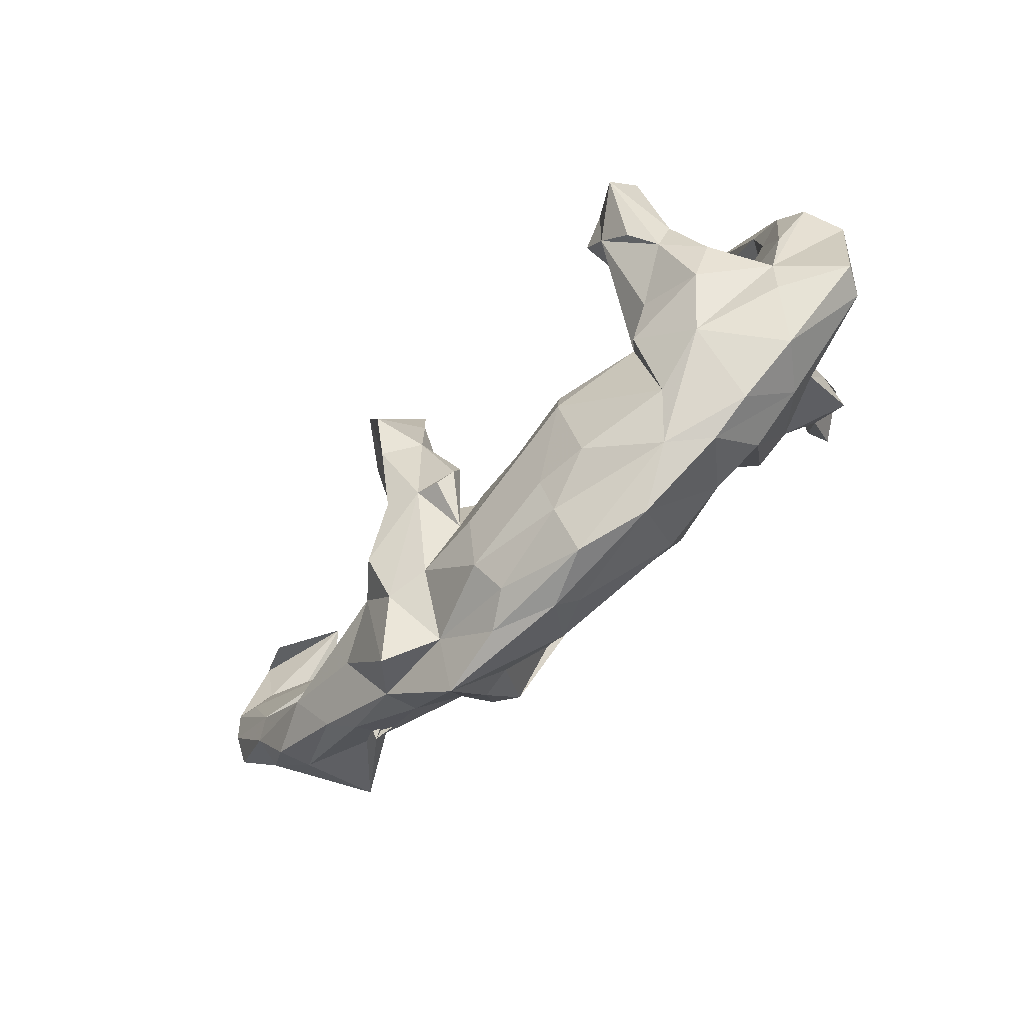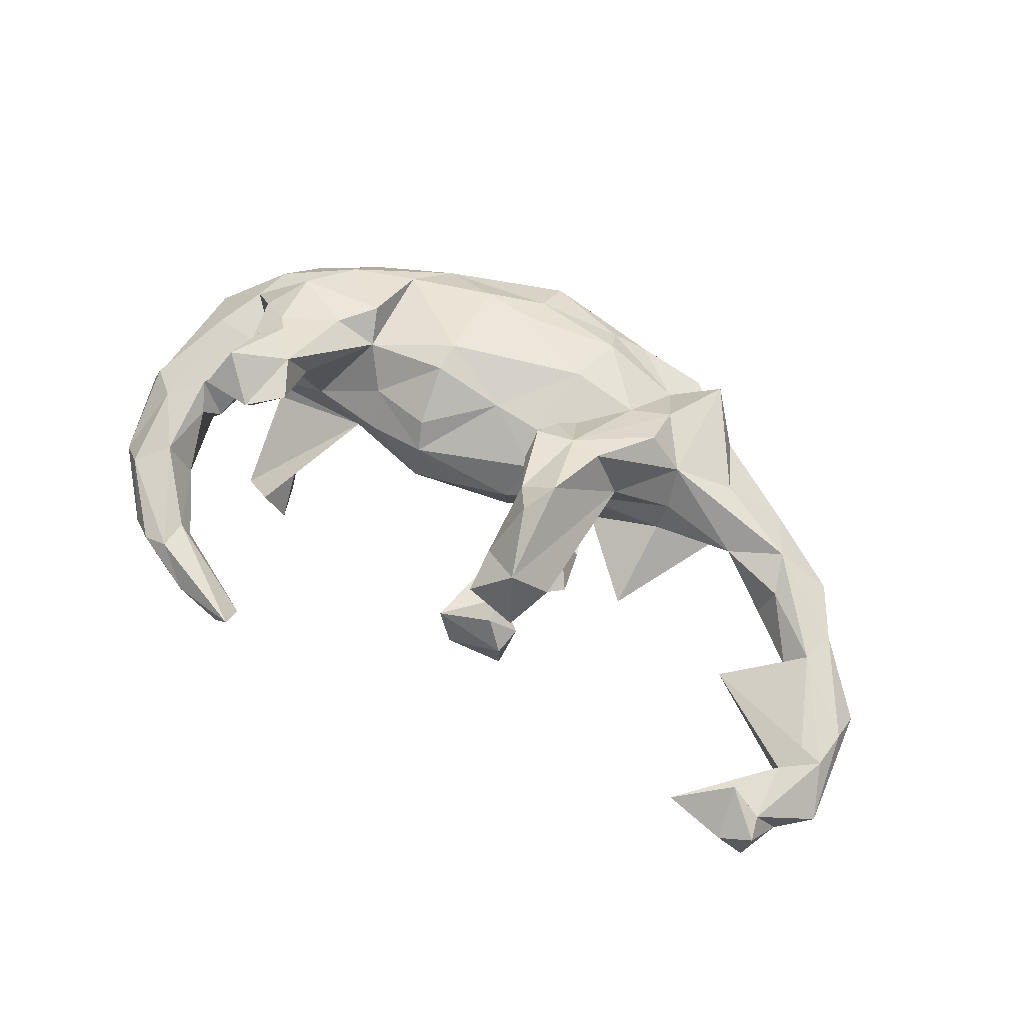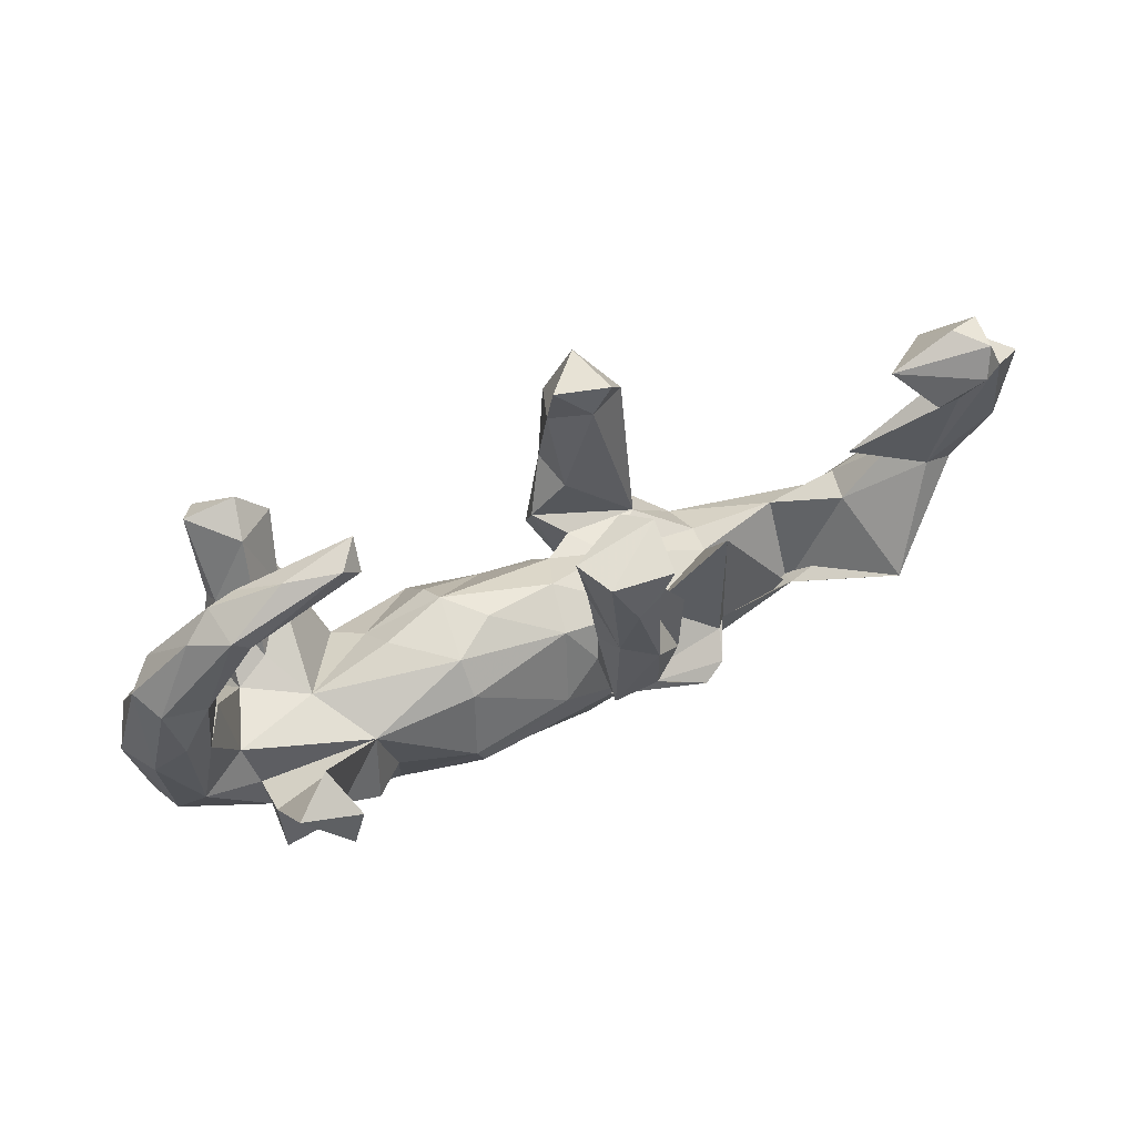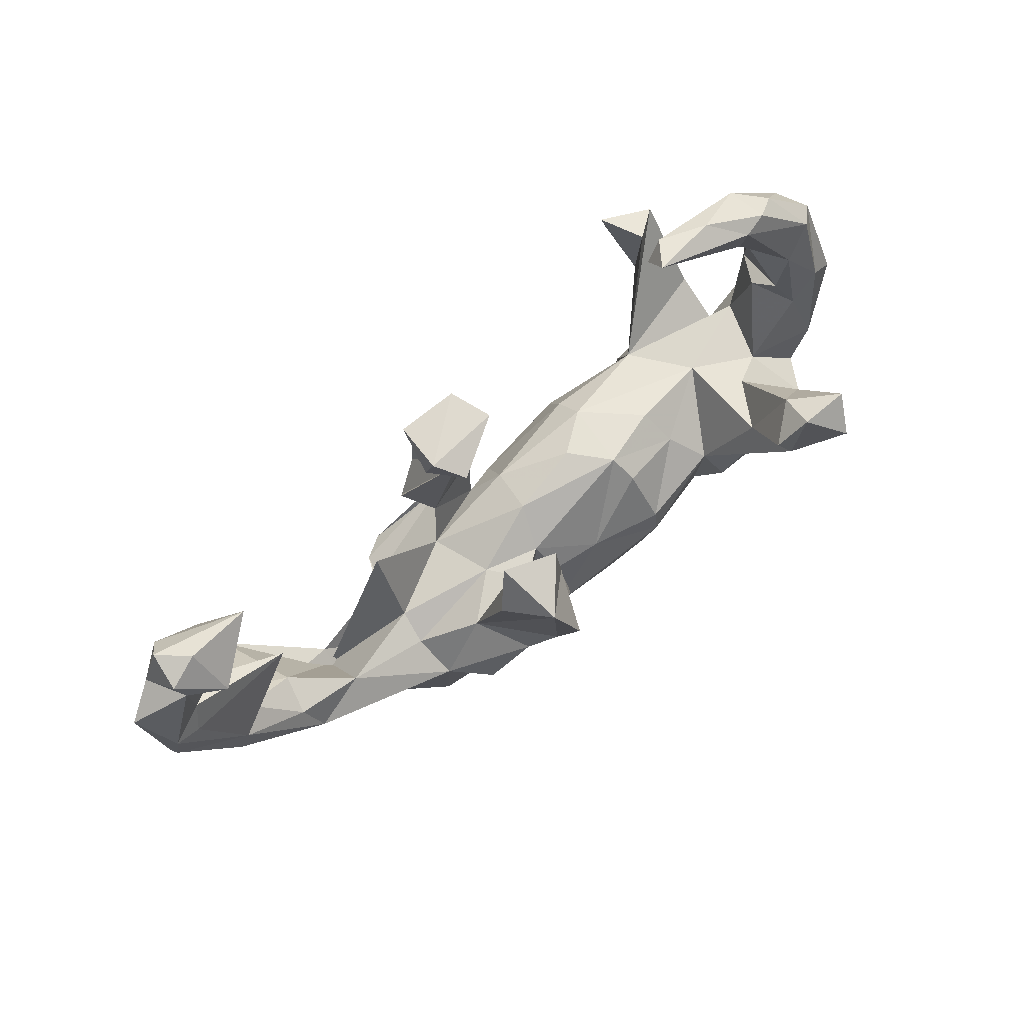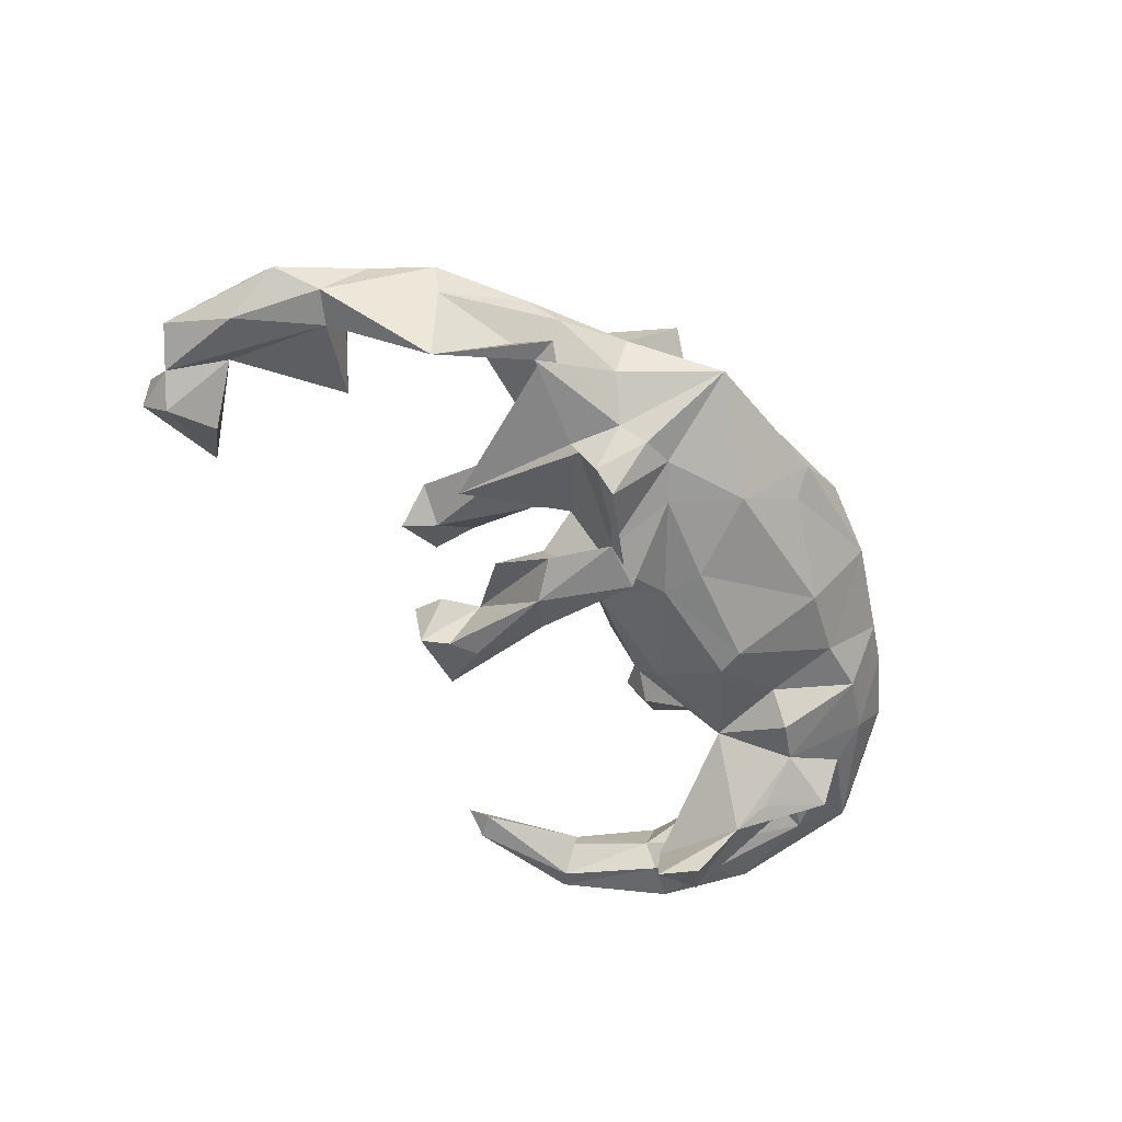
<metadata>
{"format":"obj","ext":"obj","renderer":"f3d","projection":"perspective","resolution":1024,"background":"white","views":[{"elev":-67.5,"azim":42.9,"up":"+Y"},{"elev":64.8,"azim":-149.0,"up":"+Z"},{"elev":64.6,"azim":155.1,"up":"+Y"},{"elev":67.4,"azim":-40.6,"up":"+Y"},{"elev":-55.4,"azim":-54.2,"up":"+Z"}]}
</metadata>
<code>
v 0.6271 -0.06681 -0.011
v 0.6459 0.1495 -0.02154
v 0.5343 -0.07138 0.07729
v 0.5973 0.3053 -0.01478
v 0.6035 -0.06611 -0.05942
v 0.6158 0.1582 0.04711
v 0.4892 -0.2209 0.006912
v 0.5629 0.01611 0.07978
v 0.6116 0.1532 -0.07635
v 0.5575 0.002657 -0.08939
v 0.5686 0.1955 0.05757
v 0.5211 0.1436 -0.07368
v 0.5236 -0.1402 0.06504
v 0.5576 0.1985 -0.08732
v 0.5722 0.3059 -0.07018
v 0.556 0.3322 0.02069
v 0.5248 0.1369 0.05504
v 0.4361 -0.2028 -0.06984
v 0.4682 -0.04905 -0.08176
v 0.5014 0.1818 0.02565
v 0.4869 0.1526 -0.01633
v 0.464 0.003683 -0.1562
v 0.4644 -0.137 -0.09061
v 0.5083 0.2808 0.03554
v 0.4707 -0.02289 0.1621
v 0.4427 0.01836 0.05443
v 0.4428 0.4453 -0.06858
v 0.4525 0.447 -0.00116
v 0.4097 0.444 0.009997
v 0.4737 0.2789 -0.03428
v 0.4991 0.4172 -0.02912
v 0.4803 0.02723 -0.0494
v 0.5045 0.2817 -0.07347
v 0.4184 0.4237 -0.07434
v 0.4454 0.1627 -0.2496
v 0.2772 -0.005764 -0.1091
v 0.4683 -0.09718 -0.1819
v 0.4263 0.09212 0.1773
v 0.4355 -0.1031 0.1611
v 0.4339 0.07012 0.2064
v 0.3946 0.04075 -0.2241
v 0.3885 -0.195 0.1169
v 0.3623 -0.09504 -0.1541
v 0.354 0.181 -0.2834
v 0.3809 0.1947 -0.2017
v 0.3549 0.1899 0.2063
v 0.4258 0.2161 0.2682
v 0.3852 -0.2841 0.00625
v 0.3955 -0.01757 -0.1996
v 0.4018 0.1635 0.3166
v 0.3328 -0.05824 0.168
v 0.3964 0.389 -0.03225
v 0.4101 0.01147 0.2122
v 0.3772 0.04642 0.2521
v 0.3787 0.1141 -0.2948
v 0.3396 -0.2456 -0.08417
v 0.2909 -0.1253 0.1541
v 0.3298 0.09984 0.2622
v 0.3219 0.06737 0.1743
v 0.3861 0.03304 0.08302
v 0.347 0.4913 -0.03195
v 0.3112 -0.3172 -0.002518
v 0.3421 0.01471 -0.003158
v 0.2635 0.5026 -0.05784
v 0.3397 0.2205 0.2694
v 0.2996 -0.1253 -0.1575
v 0.2012 0.03823 0.01904
v 0.08388 -0.03581 0.07836
v 0.2491 -0.1371 -0.1123
v 0.2676 -0.0684 0.1217
v 0.2933 0.1654 0.2552
v 0.4097 0.3906 -0.001614
v 0.2458 -0.2562 -0.09095
v 0.2296 0.5085 -0.01313
v 0.2363 0.469 -0.05157
v 0.2216 -0.01181 0.07031
v 0.2894 -0.2467 0.09286
v 0.1634 -0.3819 0.000634
v 0.2471 -0.3205 0.04804
v 0.1365 -0.2823 0.1171
v 0.1079 0.004229 -0.113
v 0.1173 -0.1495 -0.1614
v 0.1223 -0.131 0.1539
v -0.02179 -0.3632 -0.04904
v 0.1079 0.04831 -0.06325
v 0.04643 -0.333 0.08573
v 0.1329 -0.2945 -0.1027
v 0.1213 -0.07906 0.1477
v 0.1303 -0.1053 -0.1634
v 0.1073 0.01306 0.09206
v 0.03657 0.05323 -0.01233
v 0.04571 -0.2754 0.1174
v -0.1027 -0.3053 -0.1002
v -0.002886 -0.07856 0.1199
v 0.09398 0.0481 0.05205
v -0.04159 -0.1784 -0.1402
v 0.04728 -0.4046 0.03188
v -0.04537 -0.1104 -0.1383
v -0.1083 -0.02058 0.0713
v -0.1184 -0.3145 0.0956
v -0.1003 -0.3619 0.05135
v -0.0909 -0.07891 0.108
v -0.0712 0.00679 -0.07413
v -0.08475 0.02591 0.006917
v -0.112 -0.08984 -0.1801
v -0.1123 -0.06404 -0.1094
v -0.1347 -0.07797 0.1779
v -0.09857 0.166 -0.09587
v -0.1057 0.04854 -0.1198
v -0.1117 0.281 -0.1517
v -0.1025 -0.2125 0.1268
v -0.1076 -0.0505 0.1661
v -0.1931 -0.1048 -0.1731
v -0.04461 -0.4016 -0.0154
v -0.1108 1.9e-05 0.1473
v -0.08418 0.2656 -0.08331
v -0.1231 0.08247 -0.1646
v -0.1546 -0.3846 0.01304
v -0.207 0.02007 -0.09517
v -0.1563 -0.02475 0.1028
v -0.1671 0.07935 0.1371
v -0.1514 0.07966 0.2068
v -0.1461 -0.1292 0.1069
v -0.167 0.1827 -0.07679
v -0.2767 -0.389 -0.01786
v -0.1791 -0.2085 -0.1191
v -0.1771 -0.0601 0.1819
v -0.1627 0.2116 0.1951
v -0.1944 0.1452 0.2823
v -0.2403 0.2612 0.2665
v -0.1483 0.1991 -0.1761
v -0.1825 0.04802 -0.1883
v -0.2298 -0.05131 -0.06802
v -0.1869 0.2278 -0.1681
v -0.2211 -0.2045 0.1104
v -0.1857 0.25 -0.0243
v -0.1711 0.2896 0.1892
v -0.2118 0.06745 0.2459
v -0.2345 -0.2467 -0.1028
v -0.225 0.2433 0.1549
v -0.2224 0.2797 -0.06781
v -0.2144 0.2675 -0.1584
v -0.2784 -0.04306 0.1049
v -0.229 -0.006093 -0.166
v -0.2348 -0.04758 0.1984
v -0.2918 -0.245 -0.1166
v -0.2247 0.2206 -0.08819
v -0.2525 0.08439 -0.1312
v -0.2983 -0.1457 0.1725
v -0.2805 -0.1684 -0.1876
v -0.2537 -0.3095 0.03528
v -0.2023 -0.02604 0.04211
v -0.2587 0.2977 0.1589
v -0.2908 -0.227 0.123
v -0.2905 0.2258 0.1901
v -0.1074 -0.07705 -0.1712
v -0.3634 0.07862 -0.06458
v -0.3568 -0.1366 0.117
v -0.3223 -0.1659 -0.1634
v -0.3381 -0.1448 -0.1154
v -0.3329 -0.2209 -0.09839
v -0.3517 -0.1381 -0.1009
v -0.3992 -0.284 0.01355
v -0.393 -0.2567 -0.04879
v -0.3384 -0.3449 0.0836
v -0.368 -0.09206 0.05083
v -0.3606 -0.06836 -0.003111
v -0.498 -0.1743 -0.07767
v -0.5022 -0.2119 -0.06099
v -0.4503 -0.1776 0.06724
v -0.505 -0.07657 0.0335
v -0.5057 -0.2276 -0.01515
v -0.6194 -0.0464 0.0312
v -0.6706 -0.1147 -0.05118
v -0.6036 -0.02518 -0.03151
v -0.5959 -0.114 0.05296
v -0.551 -0.1975 0.01253
v -0.6363 0.3703 -0.03684
v -0.6424 -0.0862 -0.1772
v -0.6875 -0.1187 0.003617
v -0.6955 0.05265 -0.01026
v -0.7426 -0.02589 0.01688
v -0.7328 0.05698 -0.06549
v -0.6989 0.3058 -0.09116
v -0.6005 0.1245 -0.02276
v -0.7264 0.03172 0.02542
v -0.8435 0.128 0.001928
v -0.7289 0.3168 0.0322
v -0.7908 0.3871 -0.06541
v -0.7704 0.2245 -0.05403
v -0.7956 0.1826 0.01022
v -0.7767 0.2313 -0.008228
v -0.8377 0.1938 0.0116
v -0.7735 0.3463 -0.09692
v -0.8192 0.3141 -0.06693
v -0.7845 0.02817 -0.05772
v -0.7463 0.3963 -0.01988
v -0.7995 0.3755 -0.003032
v -0.7877 0.3352 0.004106
v -0.8465 0.07484 -0.02696
v -0.8322 0.1662 -0.07395
v -0.8745 0.2742 -0.03552
f 32 10 19
f 23 19 10
f 36 32 19
f 12 10 32
f 36 85 63
f 67 63 85
f 32 36 63
f 81 85 36
f 18 23 5
f 10 5 23
f 7 18 5
f 43 23 18
f 167 133 157
f 160 157 133
f 190 185 183
f 181 183 185
f 195 190 183
f 192 185 190
f 201 183 196
f 179 196 183
f 200 201 196
f 195 183 201
f 182 200 196
f 202 201 200
f 22 36 19
f 133 104 103
f 91 103 104
f 106 133 103
f 152 104 133
f 7 5 1
f 2 1 5
f 13 7 1
f 98 106 103
f 119 133 106
f 152 133 167
f 169 167 157
f 179 183 175
f 181 175 183
f 169 179 175
f 174 196 179
f 48 18 7
f 162 169 157
f 171 167 169
f 160 162 157
f 168 169 162
f 179 169 168
f 171 169 175
f 168 174 179
f 180 196 174
f 177 180 174
f 182 196 180
f 42 48 7
f 62 18 48
f 33 12 30
f 20 30 12
f 34 33 30
f 14 12 33
f 15 14 33
f 10 12 14
f 189 194 195
f 190 195 194
f 198 189 195
f 178 194 189
f 184 194 178
f 197 178 189
f 190 194 184
f 9 14 15
f 27 15 33
f 10 14 9
f 4 9 15
f 2 9 4
f 31 4 15
f 52 34 30
f 72 52 30
f 75 34 52
f 27 33 34
f 64 27 34
f 31 15 27
f 16 4 31
f 75 64 34
f 74 64 75
f 72 75 52
f 28 31 27
f 61 64 74
f 72 74 75
f 64 61 27
f 28 27 61
f 84 93 87
f 96 87 93
f 78 84 87
f 114 93 84
f 110 142 141
f 147 141 142
f 116 110 141
f 117 110 116
f 108 117 116
f 131 110 117
f 146 159 150
f 156 150 159
f 139 146 150
f 161 159 146
f 150 113 139
f 126 139 113
f 156 113 150
f 96 82 87
f 73 87 82
f 98 82 96
f 78 87 73
f 89 73 82
f 160 156 159
f 162 160 159
f 133 156 160
f 144 113 156
f 126 113 105
f 132 105 113
f 126 98 96
f 89 82 98
f 81 89 98
f 69 73 89
f 43 56 66
f 69 66 56
f 36 43 66
f 18 56 43
f 156 119 144
f 148 144 119
f 133 119 156
f 132 113 144
f 124 132 144
f 106 105 109
f 117 109 105
f 119 106 109
f 126 105 106
f 69 36 66
f 37 43 49
f 41 49 43
f 23 43 37
f 22 23 37
f 117 105 132
f 131 117 132
f 108 109 117
f 41 37 49
f 22 37 41
f 35 22 41
f 131 142 110
f 89 81 36
f 69 89 36
f 130 137 153
f 140 153 137
f 155 130 153
f 59 71 46
f 65 46 71
f 58 71 59
f 129 122 128
f 121 128 122
f 130 129 128
f 138 122 129
f 137 130 128
f 140 137 128
f 65 47 46
f 38 46 47
f 50 47 65
f 58 65 71
f 130 155 143
f 140 143 155
f 50 40 47
f 38 47 40
f 53 40 50
f 54 53 50
f 25 40 53
f 70 58 59
f 130 143 138
f 145 138 143
f 129 130 138
f 58 54 50
f 58 53 54
f 127 122 138
f 112 122 127
f 145 127 138
f 58 50 65
f 19 23 22
f 9 5 10
f 108 119 109
f 81 98 103
f 126 106 98
f 85 81 103
f 124 148 119
f 148 124 144
f 124 119 108
f 142 124 147
f 136 147 124
f 134 124 142
f 132 124 134
f 124 108 116
f 136 141 147
f 131 134 142
f 41 43 36
f 35 36 22
f 131 132 134
f 36 45 41
f 44 41 45
f 35 45 36
f 35 44 45
f 35 41 55
f 44 55 41
f 44 35 55
f 122 115 121
f 143 121 115
f 112 115 122
f 63 70 59
f 51 58 70
f 59 60 63
f 26 63 60
f 46 60 59
f 38 60 46
f 163 125 151
f 118 151 125
f 165 163 151
f 164 125 163
f 114 78 97
f 79 97 78
f 118 114 97
f 84 78 114
f 11 6 4
f 2 4 6
f 16 11 4
f 8 6 11
f 20 17 24
f 11 24 17
f 30 20 24
f 21 17 20
f 12 21 20
f 26 17 21
f 180 177 176
f 170 176 177
f 182 180 176
f 79 48 42
f 77 79 42
f 62 48 79
f 78 62 79
f 170 163 165
f 158 170 165
f 177 163 170
f 172 163 177
f 174 172 177
f 164 163 172
f 73 62 78
f 86 97 79
f 101 151 118
f 114 118 125
f 154 165 151
f 80 86 79
f 101 97 86
f 100 101 86
f 118 97 101
f 100 151 101
f 24 11 16
f 29 24 16
f 28 29 16
f 72 24 29
f 178 197 188
f 198 188 197
f 199 178 188
f 189 198 197
f 199 188 198
f 195 199 198
f 8 11 17
f 8 3 6
f 2 6 3
f 26 3 8
f 26 60 38
f 25 26 38
f 40 25 38
f 3 26 25
f 140 121 143
f 128 121 140
f 92 100 86
f 135 154 151
f 158 165 154
f 151 100 135
f 111 135 100
f 111 100 92
f 83 111 92
f 80 92 86
f 77 80 79
f 83 80 77
f 176 170 158
f 127 154 135
f 83 92 80
f 166 158 143
f 145 143 158
f 57 77 42
f 182 176 186
f 173 186 176
f 187 182 186
f 181 186 173
f 171 173 176
f 171 176 158
f 68 70 63
f 13 42 7
f 3 42 13
f 91 85 103
f 95 85 91
f 63 26 32
f 21 32 26
f 3 1 2
f 9 2 5
f 202 195 201
f 32 21 12
f 199 195 202
f 116 136 124
f 178 190 184
f 116 141 136
f 125 146 139
f 126 93 139
f 125 139 93
f 96 93 126
f 120 123 99
f 102 99 123
f 152 120 99
f 115 123 120
f 120 143 115
f 152 143 120
f 39 3 25
f 53 39 25
f 42 3 39
f 70 57 51
f 39 51 57
f 77 57 70
f 88 70 76
f 68 76 70
f 90 88 76
f 83 70 88
f 95 90 76
f 94 88 90
f 95 94 90
f 83 88 94
f 123 115 112
f 107 123 112
f 57 42 39
f 53 51 39
f 77 70 83
f 111 83 94
f 102 111 94
f 99 102 94
f 123 111 102
f 127 107 112
f 127 123 107
f 135 123 127
f 135 111 123
f 149 154 127
f 145 149 127
f 158 154 149
f 145 158 149
f 56 62 73
f 161 168 162
f 168 161 164
f 125 164 161
f 172 168 164
f 159 161 162
f 125 161 146
f 69 56 73
f 62 56 18
f 168 172 174
f 175 173 171
f 166 171 158
f 167 171 166
f 152 166 143
f 167 166 152
f 1 3 13
f 95 99 94
f 104 99 95
f 63 76 68
f 104 152 99
f 91 104 95
f 67 95 76
f 63 67 76
f 85 95 67
f 17 26 8
f 181 173 175
f 155 153 140
f 51 53 58
f 187 200 182
f 193 187 186
f 185 186 181
f 202 200 187
f 191 193 186
f 202 187 193
f 185 191 186
f 192 193 191
f 192 191 185
f 199 202 193
f 178 192 190
f 199 193 192
f 199 192 178
f 72 30 24
f 74 72 29
f 31 28 16
f 61 29 28
f 114 125 93
f 74 29 61

</code>
